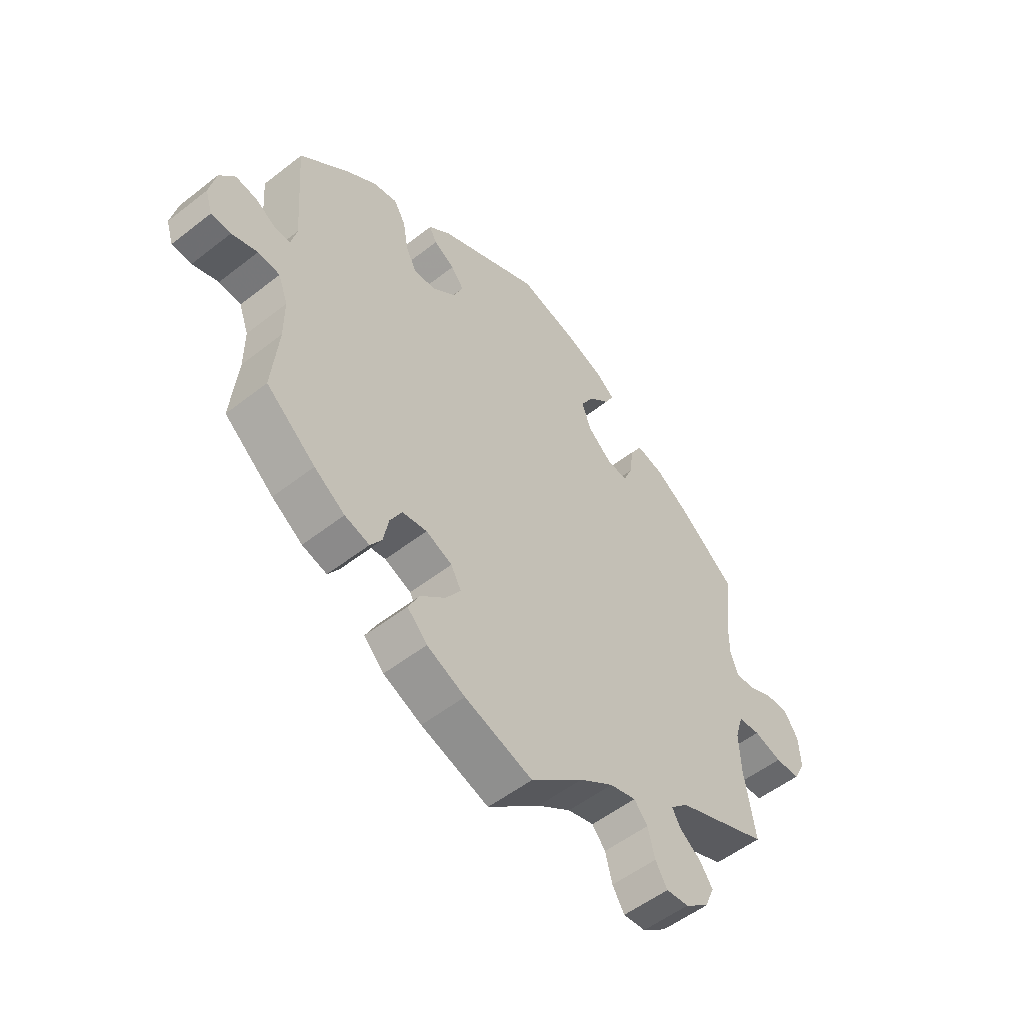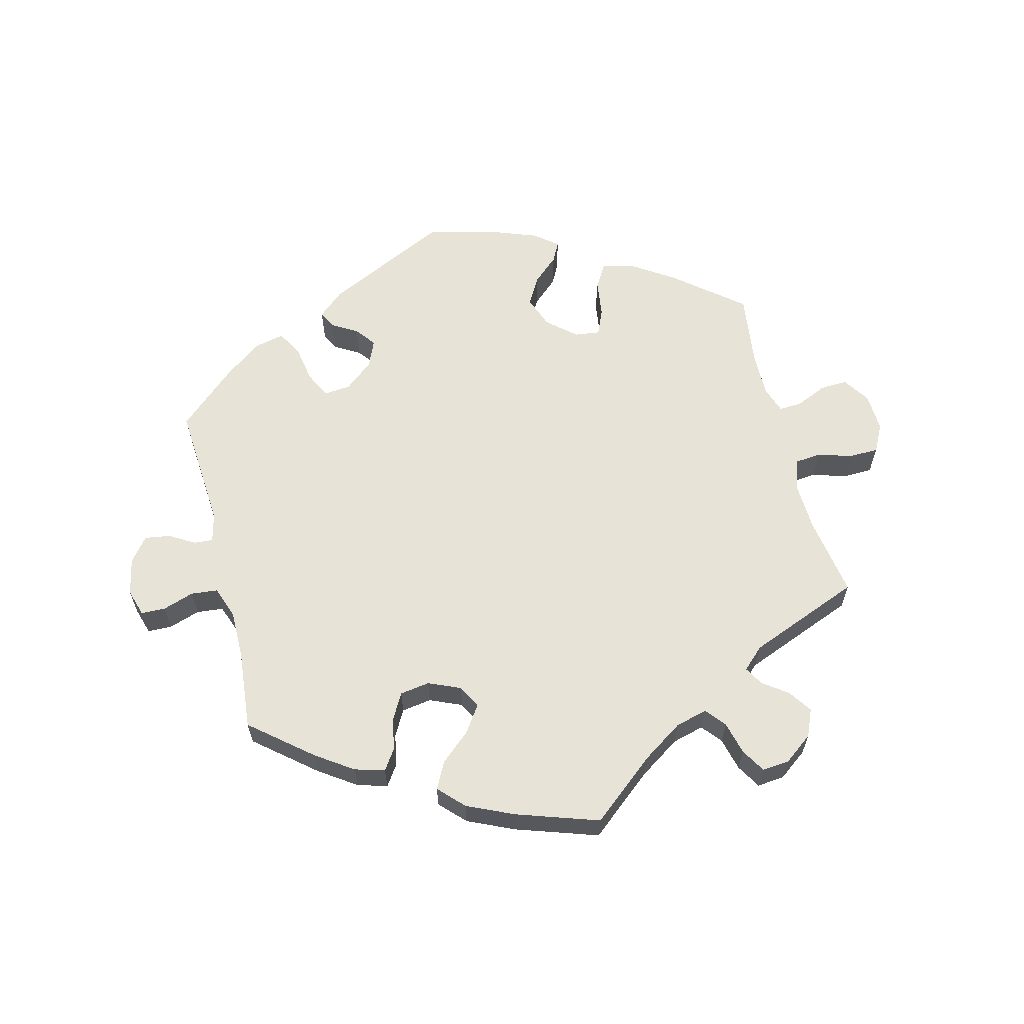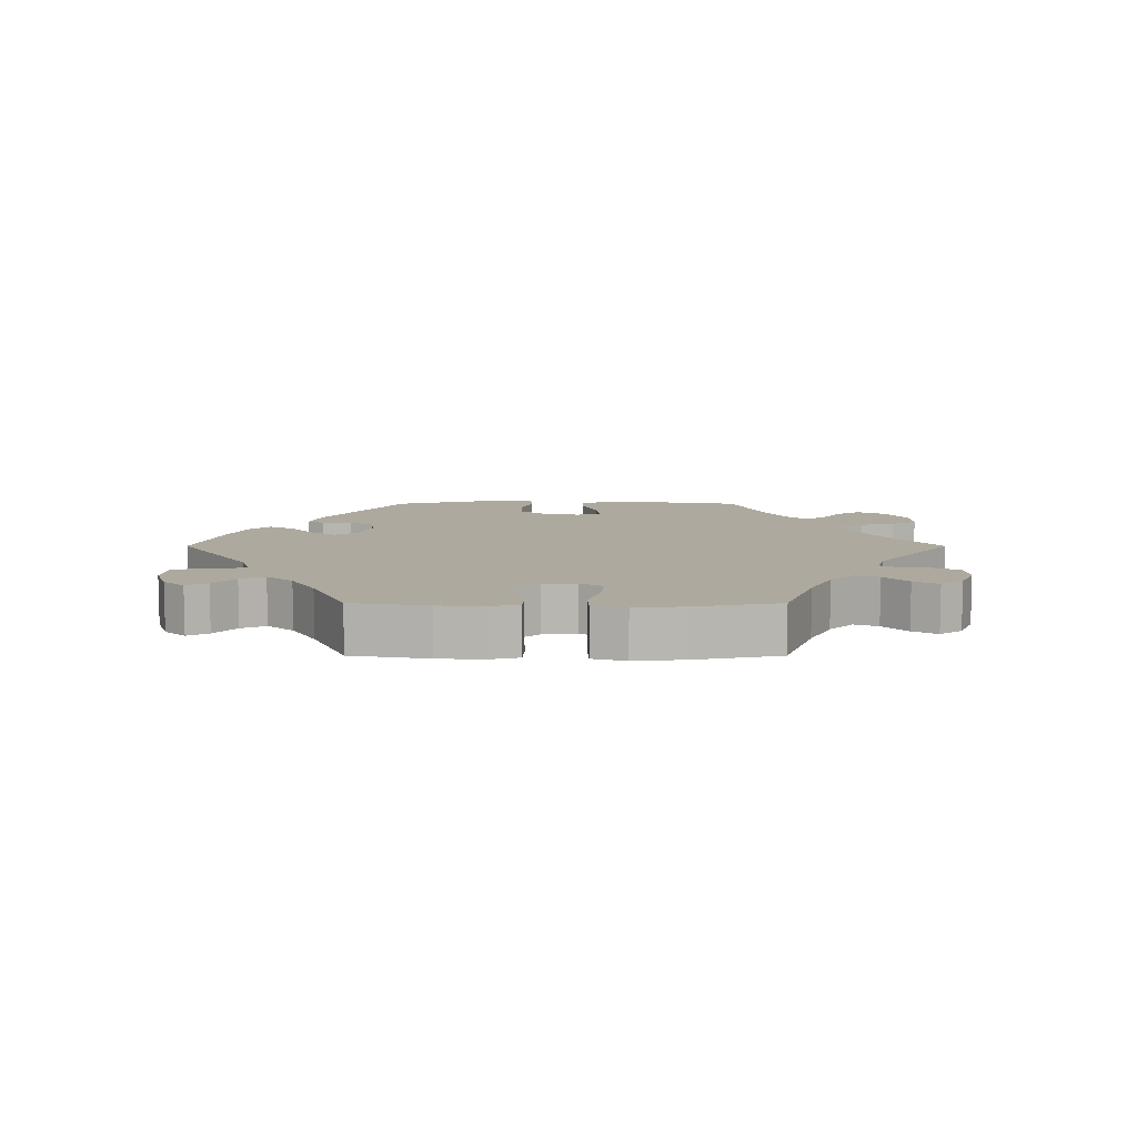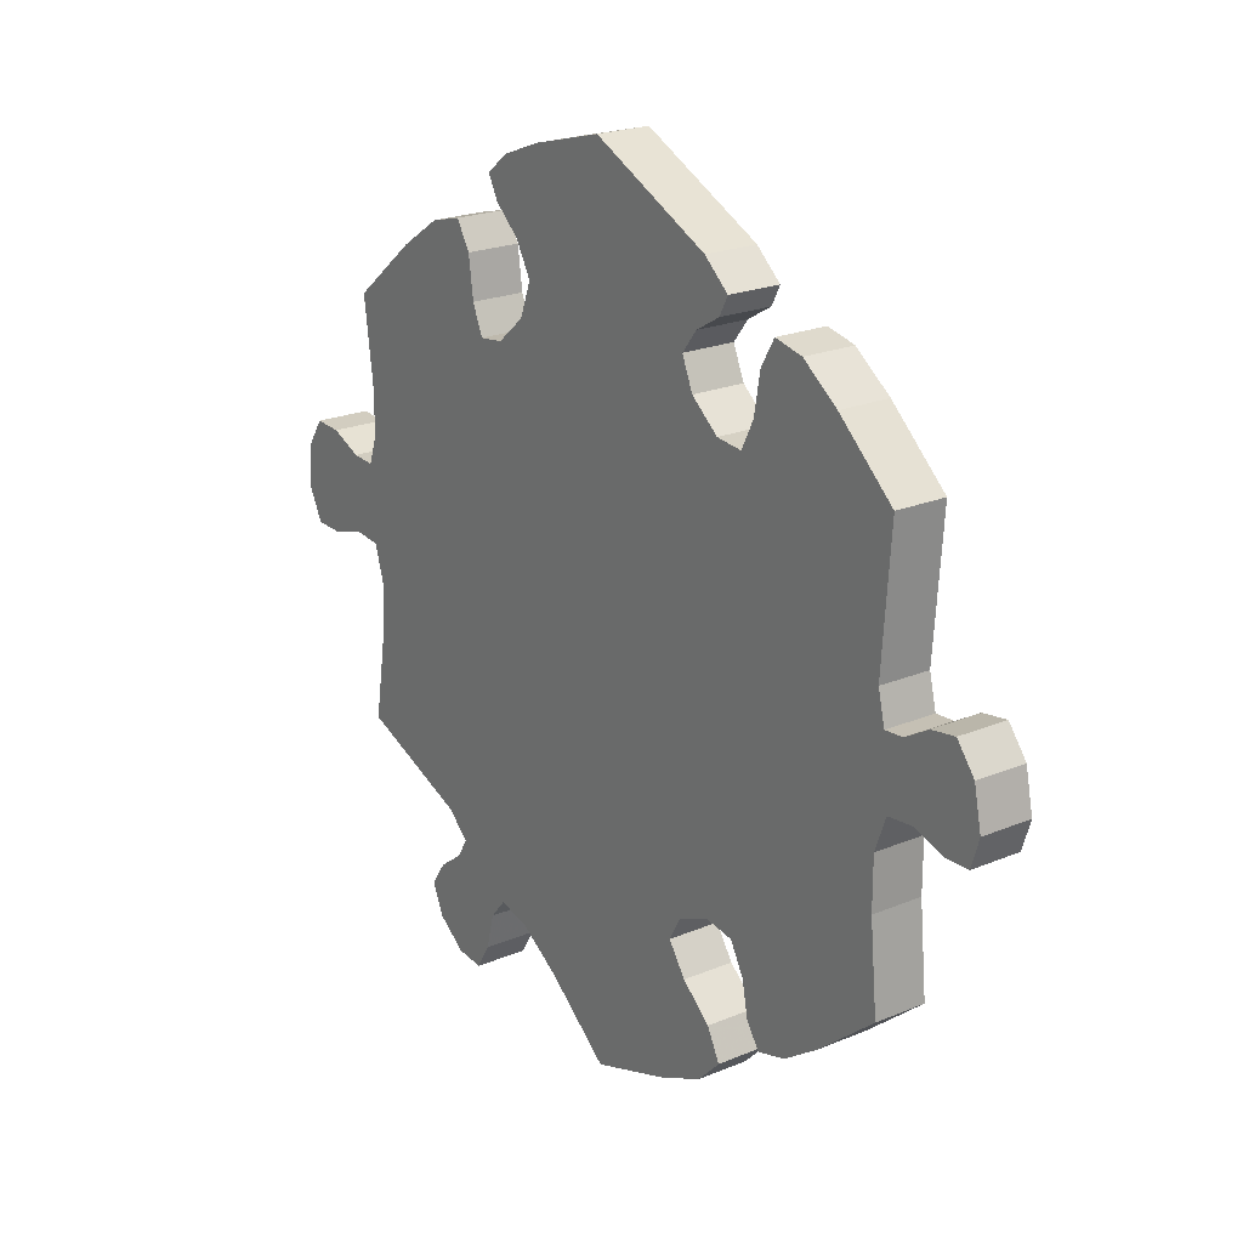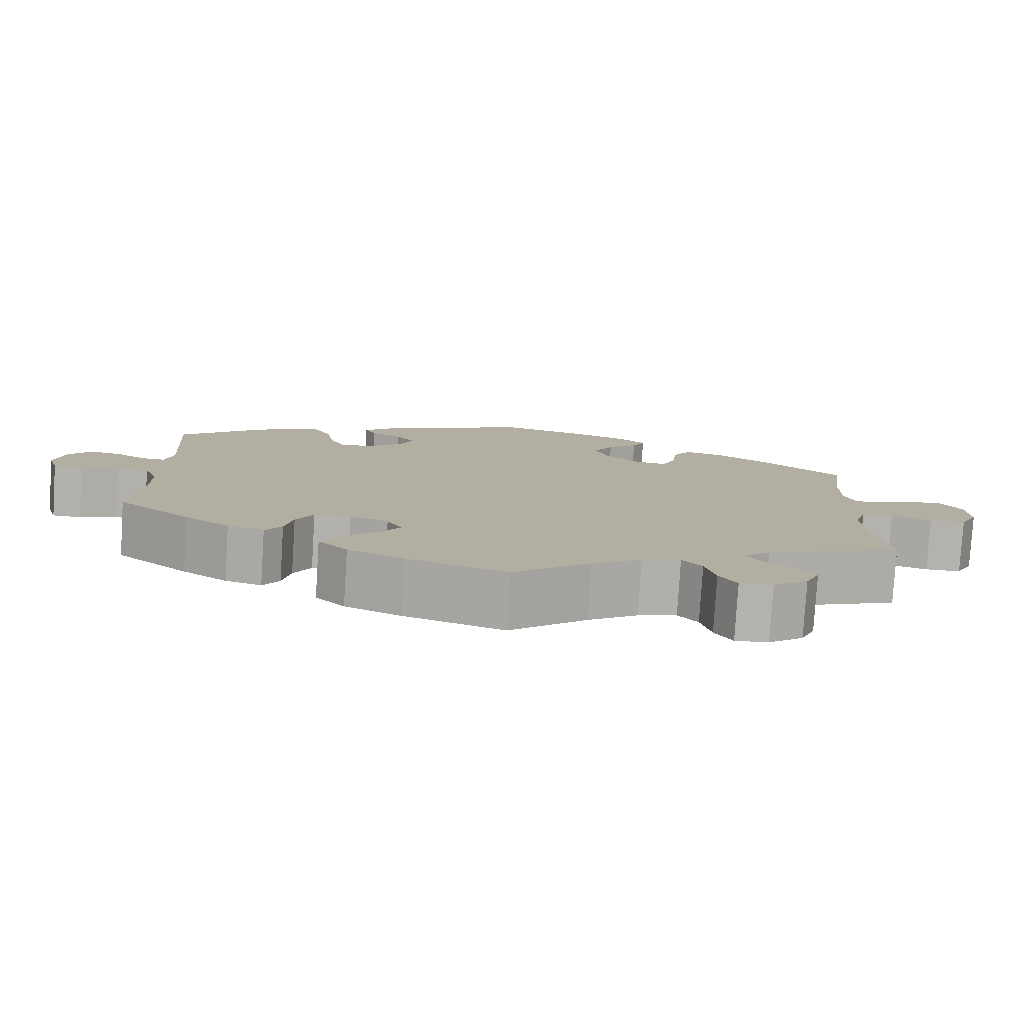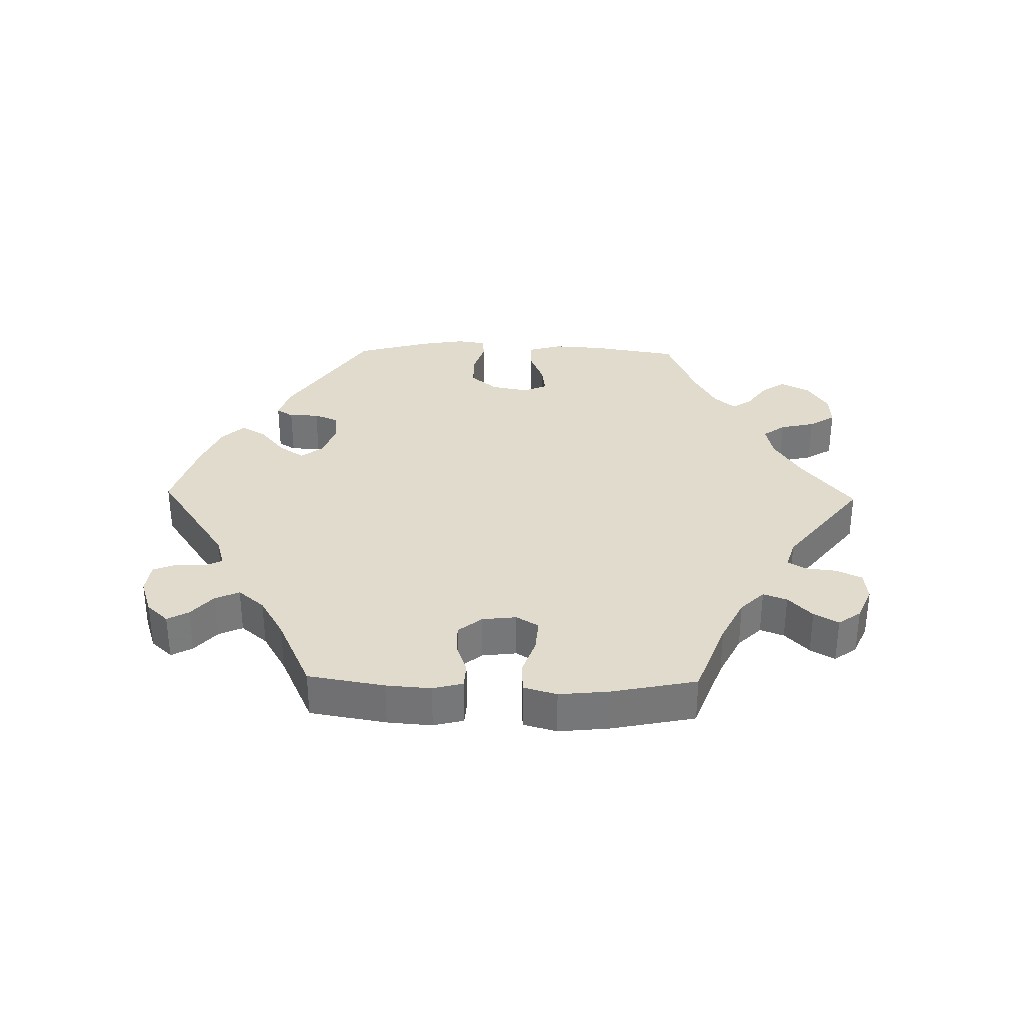
<metadata>
{"format":"obj","ext":"obj","renderer":"f3d","projection":"perspective","resolution":1024,"background":"white","views":[{"elev":-53.3,"azim":129.9,"up":"+Z"},{"elev":61.7,"azim":165.9,"up":"+Y"},{"elev":9.1,"azim":150.0,"up":"+Y"},{"elev":21.9,"azim":53.8,"up":"+Z"},{"elev":-79.5,"azim":176.4,"up":"+Z"},{"elev":33.3,"azim":151.2,"up":"+Y"}]}
</metadata>
<code>
v -0.398 0.07 0.373
v -0.333 0.07 0.416
v -0.282 0.07 0.429
v -0.26 0.07 0.392
v -0.252 0.07 0.334
v -0.235 0.07 0.294
v -0.196 0.07 0.299
v -0.152 0.07 0.337
v -0.134 0.07 0.386
v -0.159 0.07 0.43
v -0.198 0.07 0.465
v -0.214 0.07 0.496
v -0.179 0.07 0.524
v -0.115 0.07 0.548
v -0.001 0.07 0.578
v 0.191 0.07 0.485
v 0.231 0.07 0.45
v 0.217 0.07 0.423
v 0.178 0.07 0.4
v 0.154 0.07 0.369
v 0.172 0.07 0.327
v 0.216 0.07 0.291
v 0.257 0.07 0.287
v 0.277 0.07 0.327
v 0.287 0.07 0.385
v 0.309 0.07 0.423
v 0.354 0.07 0.413
v 0.411 0.07 0.371
v 0.501 0.07 0.29
v 0.487 0.07 0.097
v 0.498 0.07 0.052
v 0.527 0.07 0.054
v 0.566 0.07 0.077
v 0.605 0.07 0.083
v 0.634 0.07 0.046
v 0.646 0.07 -0.011
v 0.633 0.07 -0.053
v 0.596 0.07 -0.054
v 0.548 0.07 -0.038
v 0.507 0.07 -0.042
v 0.489 0.07 -0.091
v 0.489 0.07 -0.164
v 0.501 0.07 -0.288
v 0.409 0.07 -0.364
v 0.352 0.07 -0.403
v 0.306 0.07 -0.416
v 0.285 0.07 -0.385
v 0.275 0.07 -0.335
v 0.253 0.07 -0.295
v 0.207 0.07 -0.288
v 0.158 0.07 -0.309
v 0.139 0.07 -0.344
v 0.167 0.07 -0.385
v 0.213 0.07 -0.425
v 0.234 0.07 -0.466
v 0.197 0.07 -0.504
v 0.126 0.07 -0.536
v 0 0.07 -0.578
v -0.098 0.07 -0.497
v -0.161 0.07 -0.455
v -0.21 0.07 -0.442
v -0.235 0.07 -0.472
v -0.248 0.07 -0.523
v -0.27 0.07 -0.56
v -0.312 0.07 -0.556
v -0.356 0.07 -0.523
v -0.374 0.07 -0.481
v -0.35 0.07 -0.446
v -0.311 0.07 -0.417
v -0.295 0.07 -0.389
v -0.328 0.07 -0.358
v -0.501 0.07 -0.289
v -0.481 0.07 -0.165
v -0.478 0.07 -0.091
v -0.493 0.07 -0.042
v -0.534 0.07 -0.038
v -0.586 0.07 -0.054
v -0.632 0.07 -0.053
v -0.654 0.07 -0.01
v -0.651 0.07 0.049
v -0.624 0.07 0.09
v -0.582 0.07 0.088
v -0.535 0.07 0.067
v -0.499 0.07 0.065
v -0.485 0.07 0.106
v -0.486 0.07 0.174
v -0.501 0.07 0.289
v -0.398 0 0.373
v -0.333 0 0.416
v -0.282 0 0.429
v -0.26 0 0.392
v -0.252 0 0.334
v -0.235 0 0.294
v -0.196 0 0.299
v -0.152 0 0.337
v -0.134 0 0.386
v -0.159 0 0.43
v -0.198 0 0.465
v -0.214 0 0.496
v -0.179 0 0.524
v -0.115 0 0.548
v -0.001 0 0.578
v 0.191 0 0.485
v 0.231 0 0.45
v 0.217 0 0.423
v 0.178 0 0.4
v 0.154 0 0.369
v 0.172 0 0.327
v 0.216 0 0.291
v 0.257 0 0.287
v 0.277 0 0.327
v 0.287 0 0.385
v 0.309 0 0.423
v 0.354 0 0.413
v 0.411 0 0.371
v 0.501 0 0.29
v 0.487 0 0.097
v 0.498 0 0.052
v 0.527 0 0.054
v 0.566 0 0.077
v 0.605 0 0.083
v 0.634 0 0.046
v 0.646 0 -0.011
v 0.633 0 -0.053
v 0.596 0 -0.054
v 0.548 0 -0.038
v 0.507 0 -0.042
v 0.489 0 -0.091
v 0.489 0 -0.164
v 0.501 0 -0.288
v 0.409 0 -0.364
v 0.352 0 -0.403
v 0.306 0 -0.416
v 0.285 0 -0.385
v 0.275 0 -0.335
v 0.253 0 -0.295
v 0.207 0 -0.288
v 0.158 0 -0.309
v 0.139 0 -0.344
v 0.167 0 -0.385
v 0.213 0 -0.425
v 0.234 0 -0.466
v 0.197 0 -0.504
v 0.126 0 -0.536
v 0 0 -0.578
v -0.098 0 -0.497
v -0.161 0 -0.455
v -0.21 0 -0.442
v -0.235 0 -0.472
v -0.248 0 -0.523
v -0.27 0 -0.56
v -0.312 0 -0.556
v -0.356 0 -0.523
v -0.374 0 -0.481
v -0.35 0 -0.446
v -0.311 0 -0.417
v -0.295 0 -0.389
v -0.328 0 -0.358
v -0.501 0 -0.289
v -0.481 0 -0.165
v -0.478 0 -0.091
v -0.493 0 -0.042
v -0.534 0 -0.038
v -0.586 0 -0.054
v -0.632 0 -0.053
v -0.654 0 -0.01
v -0.651 0 0.049
v -0.624 0 0.09
v -0.582 0 0.088
v -0.535 0 0.067
v -0.499 0 0.065
v -0.485 0 0.106
v -0.486 0 0.174
v -0.501 0 0.289
f 86 87 1 2
f 85 86 2 3
f 84 85 3 4
f 80 81 82 83
f 80 83 84
f 79 80 84
f 76 77 78 79
f 75 76 79 84
f 74 75 84 4
f 71 72 73
f 70 71 73 74
f 66 67 68 69
f 66 69 70
f 65 66 70
f 62 63 64 65
f 61 62 65 70
f 60 61 70 74
f 56 57 58 59
f 53 54 55 56
f 52 53 56 59
f 51 52 59 60
f 45 46 47 48
f 45 48 49
f 42 43 44 45
f 41 42 45 49
f 40 41 49 50
f 36 37 38 39
f 36 39 40
f 35 36 40
f 32 33 34 35
f 31 32 35 40
f 30 31 40 50
f 24 25 26 27
f 23 24 27 28
f 16 17 18 19
f 16 19 20
f 15 16 20
f 14 15 20 21
f 10 11 12 13
f 9 10 13 14
f 60 74 4 5
f 29 30 50 51
f 23 28 29 51
f 22 23 51 60
f 9 14 21 22
f 8 9 22 60
f 7 8 60
f 6 7 60
f 5 6 60
f 89 88 174 173
f 90 89 173 172
f 91 90 172 171
f 170 169 168 167
f 171 170 167
f 171 167 166
f 166 165 164 163
f 171 166 163 162
f 91 171 162 161
f 160 159 158
f 161 160 158 157
f 156 155 154 153
f 157 156 153
f 157 153 152
f 152 151 150 149
f 157 152 149 148
f 161 157 148 147
f 146 145 144 143
f 143 142 141 140
f 146 143 140 139
f 147 146 139 138
f 135 134 133 132
f 136 135 132
f 132 131 130 129
f 136 132 129 128
f 137 136 128 127
f 126 125 124 123
f 127 126 123
f 127 123 122
f 122 121 120 119
f 127 122 119 118
f 137 127 118 117
f 114 113 112 111
f 115 114 111 110
f 106 105 104 103
f 107 106 103
f 107 103 102
f 108 107 102 101
f 100 99 98 97
f 101 100 97 96
f 92 91 161 147
f 138 137 117 116
f 138 116 115 110
f 147 138 110 109
f 109 108 101 96
f 147 109 96 95
f 147 95 94
f 147 94 93
f 147 93 92
f 1 88 89 2
f 2 89 90 3
f 3 90 91 4
f 4 91 92 5
f 5 92 93 6
f 6 93 94 7
f 7 94 95 8
f 8 95 96 9
f 9 96 97 10
f 10 97 98 11
f 11 98 99 12
f 12 99 100 13
f 13 100 101 14
f 14 101 102 15
f 15 102 103 16
f 16 103 104 17
f 17 104 105 18
f 18 105 106 19
f 19 106 107 20
f 20 107 108 21
f 21 108 109 22
f 22 109 110 23
f 23 110 111 24
f 24 111 112 25
f 25 112 113 26
f 26 113 114 27
f 27 114 115 28
f 28 115 116 29
f 29 116 117 30
f 30 117 118 31
f 31 118 119 32
f 32 119 120 33
f 33 120 121 34
f 34 121 122 35
f 35 122 123 36
f 36 123 124 37
f 37 124 125 38
f 38 125 126 39
f 39 126 127 40
f 40 127 128 41
f 41 128 129 42
f 42 129 130 43
f 43 130 131 44
f 44 131 132 45
f 45 132 133 46
f 46 133 134 47
f 47 134 135 48
f 48 135 136 49
f 49 136 137 50
f 50 137 138 51
f 51 138 139 52
f 52 139 140 53
f 53 140 141 54
f 54 141 142 55
f 55 142 143 56
f 56 143 144 57
f 57 144 145 58
f 58 145 146 59
f 59 146 147 60
f 60 147 148 61
f 61 148 149 62
f 62 149 150 63
f 63 150 151 64
f 64 151 152 65
f 65 152 153 66
f 66 153 154 67
f 67 154 155 68
f 68 155 156 69
f 69 156 157 70
f 70 157 158 71
f 71 158 159 72
f 72 159 160 73
f 73 160 161 74
f 74 161 162 75
f 75 162 163 76
f 76 163 164 77
f 77 164 165 78
f 78 165 166 79
f 79 166 167 80
f 80 167 168 81
f 81 168 169 82
f 82 169 170 83
f 83 170 171 84
f 84 171 172 85
f 85 172 173 86
f 86 173 174 87
f 87 174 88 1

</code>
